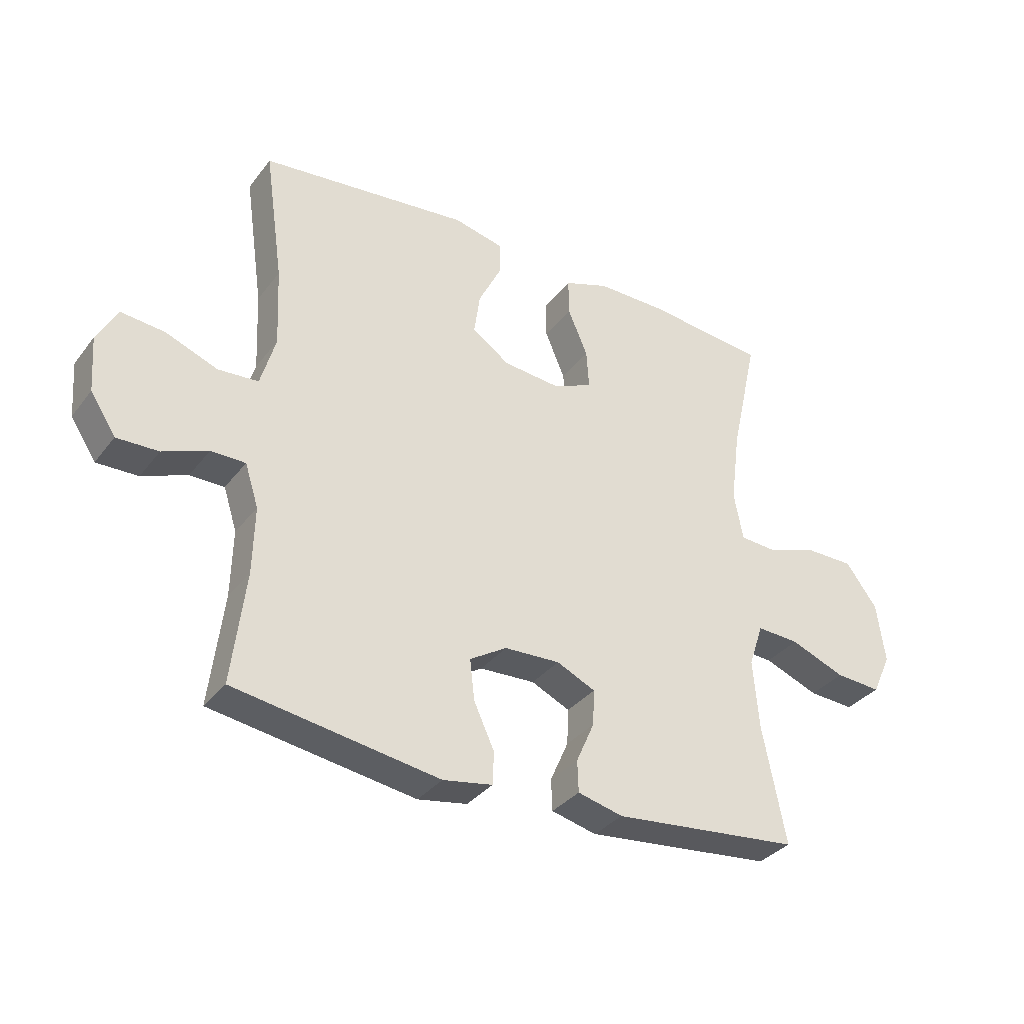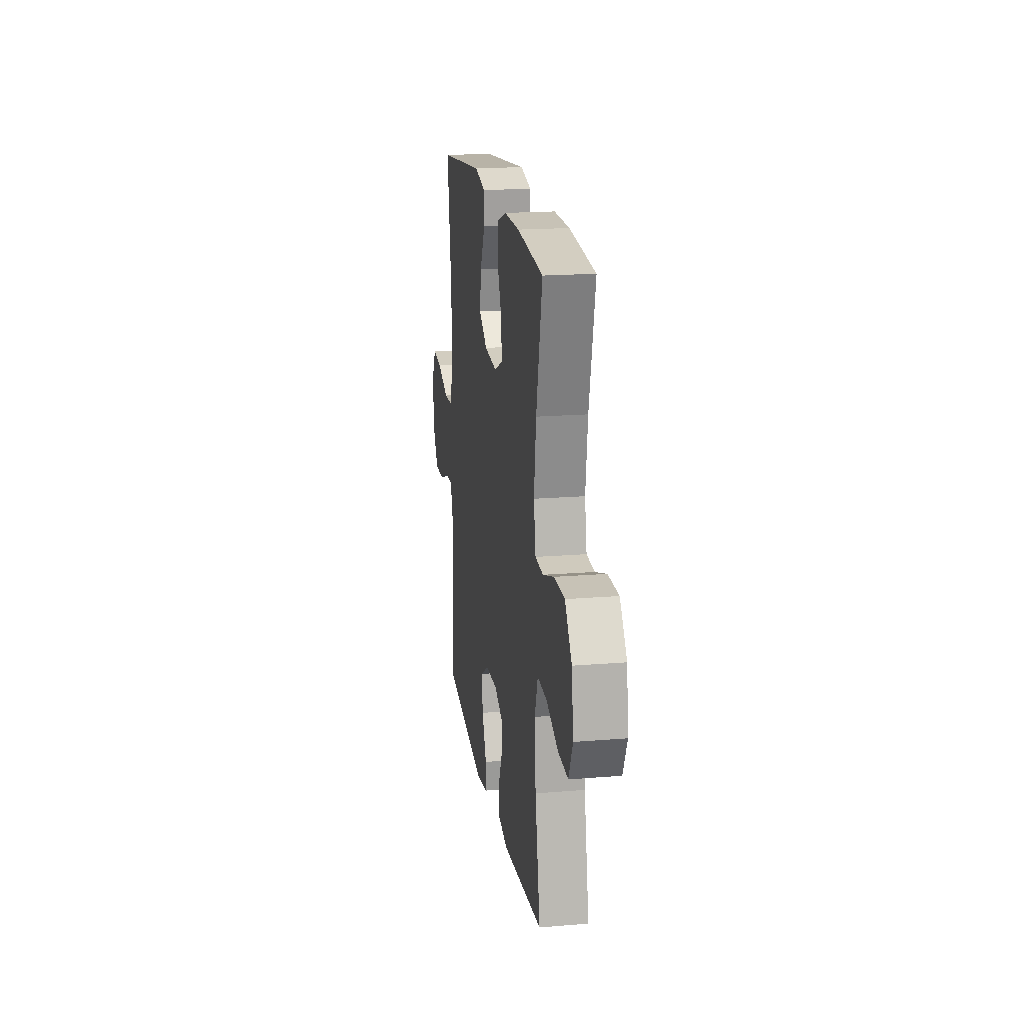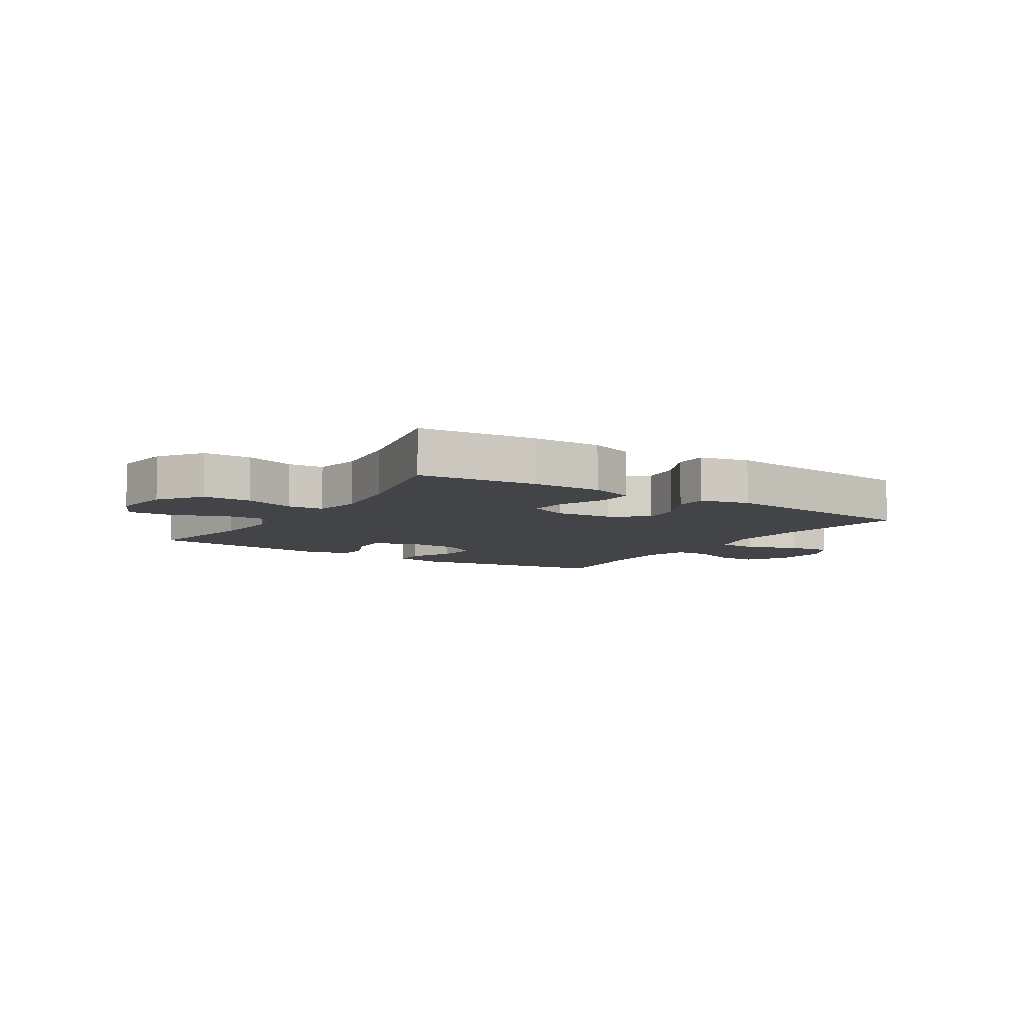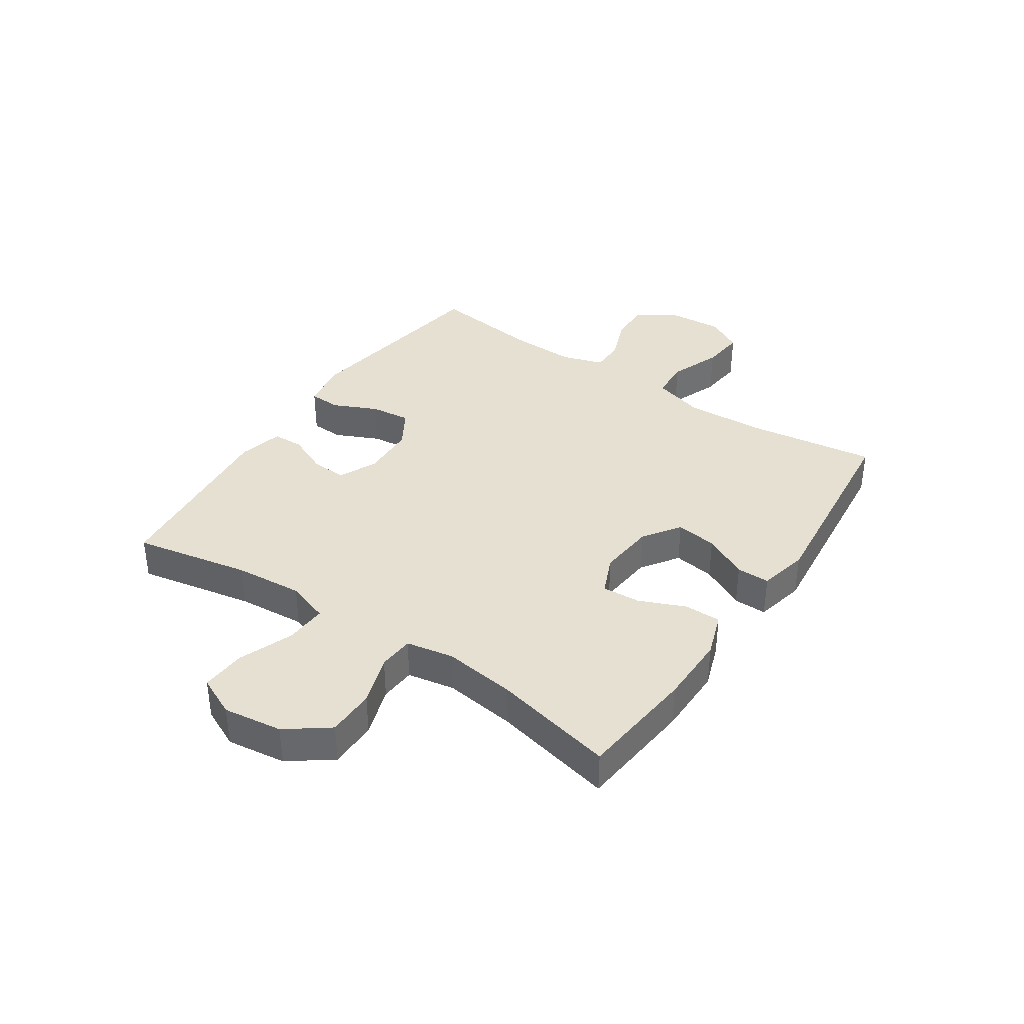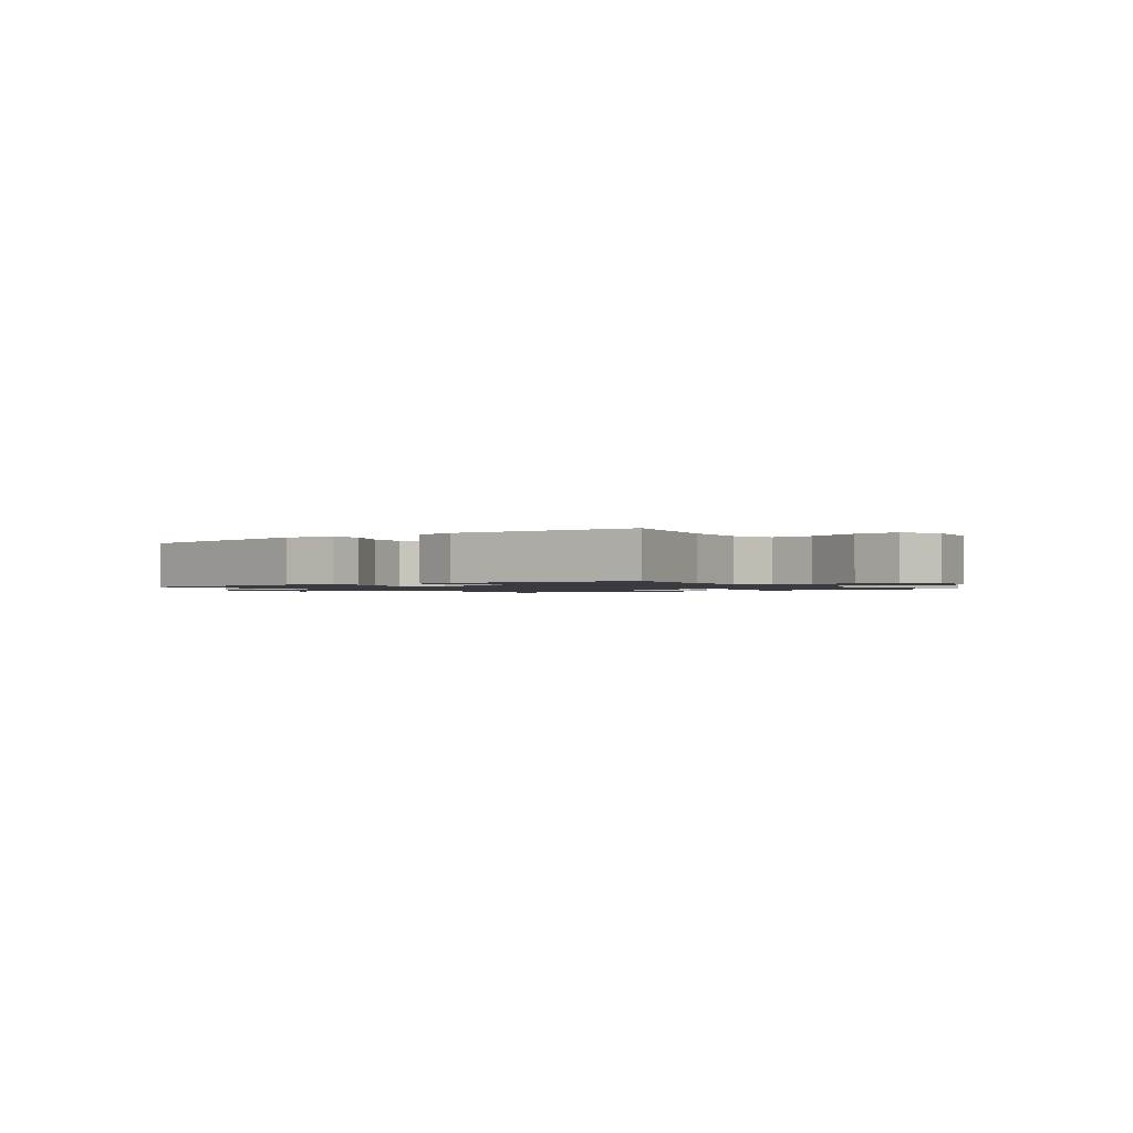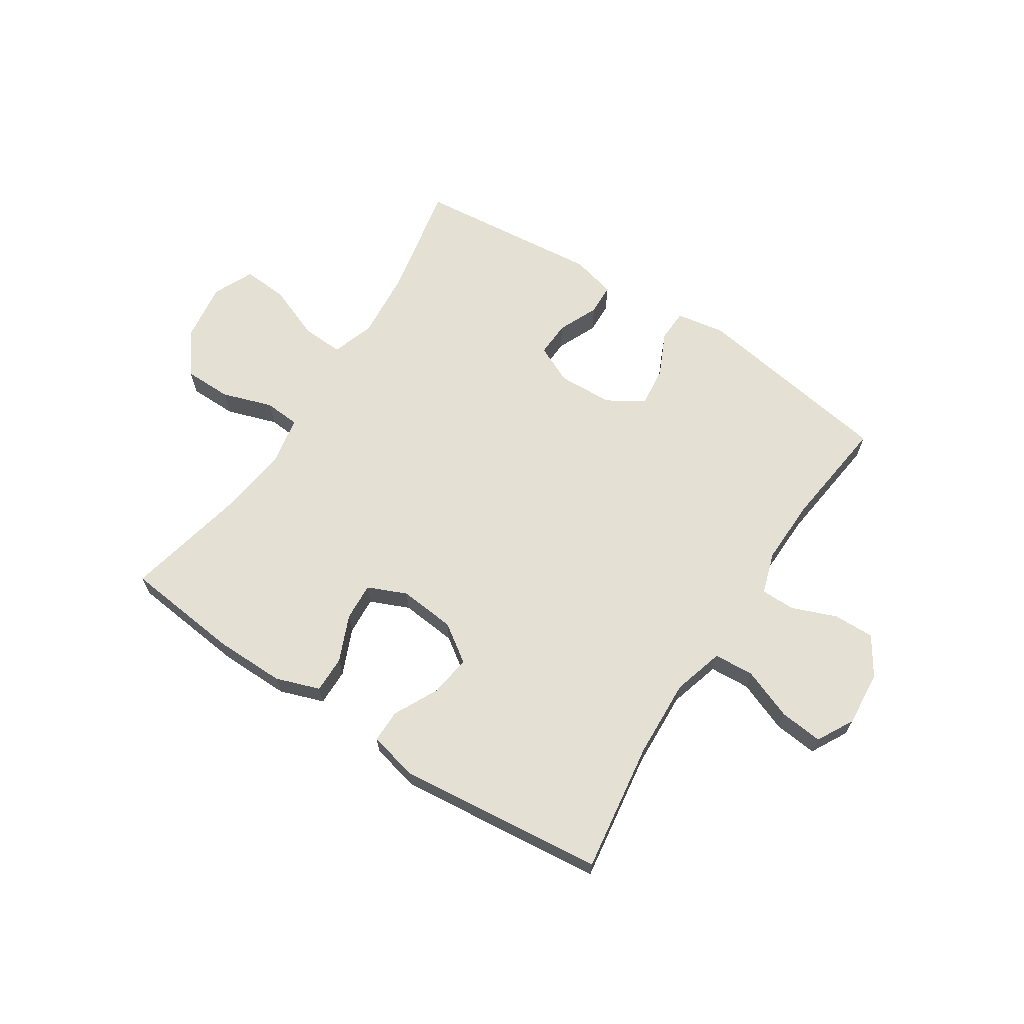
<metadata>
{"format":"obj","ext":"obj","renderer":"f3d","projection":"perspective","resolution":1024,"background":"white","views":[{"elev":-33.9,"azim":148.3,"up":"+Z"},{"elev":18.7,"azim":-99.0,"up":"+Z"},{"elev":-7.8,"azim":-32.6,"up":"+Y"},{"elev":37.7,"azim":-56.1,"up":"+Y"},{"elev":-1.4,"azim":-143.1,"up":"+Y"},{"elev":66.2,"azim":33.0,"up":"+Y"}]}
</metadata>
<code>
o path82
v 0.4731 0.0375 -0.2977
v 0.4701 0.0375 -0.1819
v 0.4937 0.0375 -0.1081
v 0.5539 0.0375 -0.1077
v 0.6326 0.0375 -0.1386
v 0.7049 0.0375 -0.1401
v 0.749 0.0375 -0.07197
v 0.7562 0.0375 0.02493
v 0.7211 0.0375 0.08939
v 0.6448 0.0375 0.08148
v 0.5546 0.0375 0.0465
v 0.4841 0.0375 0.05108
v 0.4581 0.0375 0.141
v 0.4643 0.0375 0.2788
v 0.4969 0.0375 0.5092
v 0.1324 0.0375 0.5471
v 0.04585 0.0375 0.5271
v 0.04601 0.0375 0.4686
v 0.08553 0.0375 0.39
v 0.0958 0.0375 0.3171
v 0.03034 0.0375 0.272
v -0.06887 0.0375 0.2623
v -0.1377 0.0375 0.292
v -0.1334 0.0375 0.3595
v -0.09879 0.0375 0.4406
v -0.09806 0.0375 0.5055
v -0.1758 0.0375 0.5326
v -0.2984 0.0375 0.5315
v -0.505 0.0375 0.5092
v -0.4577 0.0375 0.2957
v -0.4412 0.0375 0.168
v -0.457 0.0375 0.08471
v -0.5196 0.0375 0.08009
v -0.6082 0.0375 0.1096
v -0.6929 0.0375 0.1088
v -0.7476 0.0375 0.03491
v -0.7619 0.0375 -0.06945
v -0.729 0.0375 -0.1402
v -0.6498 0.0375 -0.1349
v -0.5543 0.0375 -0.09749
v -0.4802 0.0375 -0.09333
v -0.455 0.0375 -0.1682
v -0.4649 0.0375 -0.2885
v -0.505 0.0375 -0.4925
v -0.1785 0.0375 -0.5252
v -0.09998 0.0375 -0.5057
v -0.09806 0.0375 -0.4509
v -0.1296 0.0375 -0.3797
v -0.1325 0.0375 -0.3176
v -0.06517 0.0375 -0.2862
v 0.03146 0.0375 -0.2901
v 0.09592 0.0375 -0.3294
v 0.08793 0.0375 -0.3998
v 0.05217 0.0375 -0.4774
v 0.05455 0.0375 -0.5337
v 0.1405 0.0375 -0.5484
v 0.4969 0.0375 -0.4925
v 0.4731 -0.0375 -0.2977
v 0.4701 -0.0375 -0.1819
v 0.4937 -0.0375 -0.1081
v 0.5539 -0.0375 -0.1077
v 0.6326 -0.0375 -0.1386
v 0.7049 -0.0375 -0.1401
v 0.749 -0.0375 -0.07197
v 0.7562 -0.0375 0.02493
v 0.7211 -0.0375 0.08939
v 0.6448 -0.0375 0.08148
v 0.5546 -0.0375 0.0465
v 0.4841 -0.0375 0.05108
v 0.4581 -0.0375 0.141
v 0.4643 -0.0375 0.2788
v 0.4969 -0.0375 0.5092
v 0.1324 -0.0375 0.5471
v 0.04585 -0.0375 0.5271
v 0.04601 -0.0375 0.4686
v 0.08553 -0.0375 0.39
v 0.0958 -0.0375 0.3171
v 0.03034 -0.0375 0.272
v -0.06887 -0.0375 0.2623
v -0.1377 -0.0375 0.292
v -0.1334 -0.0375 0.3595
v -0.09879 -0.0375 0.4406
v -0.09806 -0.0375 0.5055
v -0.1758 -0.0375 0.5326
v -0.2984 -0.0375 0.5315
v -0.505 -0.0375 0.5092
v -0.4577 -0.0375 0.2957
v -0.4412 -0.0375 0.168
v -0.457 -0.0375 0.08471
v -0.5196 -0.0375 0.08009
v -0.6082 -0.0375 0.1096
v -0.6929 -0.0375 0.1088
v -0.7476 -0.0375 0.03491
v -0.7619 -0.0375 -0.06945
v -0.729 -0.0375 -0.1402
v -0.6498 -0.0375 -0.1349
v -0.5543 -0.0375 -0.09749
v -0.4802 -0.0375 -0.09333
v -0.455 -0.0375 -0.1682
v -0.4649 -0.0375 -0.2885
v -0.505 -0.0375 -0.4925
v -0.1785 -0.0375 -0.5252
v -0.09998 -0.0375 -0.5057
v -0.09806 -0.0375 -0.4509
v -0.1296 -0.0375 -0.3797
v -0.1325 -0.0375 -0.3176
v -0.06517 -0.0375 -0.2862
v 0.03146 -0.0375 -0.2901
v 0.09592 -0.0375 -0.3294
v 0.08793 -0.0375 -0.3998
v 0.05217 -0.0375 -0.4774
v 0.05455 -0.0375 -0.5337
v 0.1405 -0.0375 -0.5484
v 0.4969 -0.0375 -0.4925
v 0.05455 0.0375 -0.5337
v 0.05455 0.0375 -0.5337
v 0.1405 0.0375 -0.5484
v 0.05217 0.0375 -0.4774
v -0.1785 0.0375 -0.5252
v -0.09998 0.0375 -0.5057
v -0.09998 0.0375 -0.5057
v -0.09806 0.0375 -0.4509
v -0.505 0.0375 -0.4925
v -0.505 0.0375 -0.4925
v 0.4969 0.0375 -0.4925
v 0.4969 0.0375 -0.4925
v 0.08793 0.0375 -0.3998
v -0.1296 0.0375 -0.3797
v 0.4731 0.0375 -0.2977
v -0.4649 0.0375 -0.2885
v 0.09592 0.0375 -0.3294
v 0.09592 0.0375 -0.3294
v -0.1325 0.0375 -0.3176
v -0.1325 0.0375 -0.3176
v 0.03146 0.0375 -0.2901
v -0.06517 0.0375 -0.2862
v 0.4701 0.0375 -0.1819
v -0.455 0.0375 -0.1682
v 0.4937 0.0375 -0.1081
v 0.4937 0.0375 -0.1081
v -0.4802 0.0375 -0.09333
v -0.4802 0.0375 -0.09333
v -0.7619 0.0375 -0.06945
v -0.729 0.0375 -0.1402
v -0.729 0.0375 -0.1402
v -0.6498 0.0375 -0.1349
v 0.6326 0.0375 -0.1386
v 0.7049 0.0375 -0.1401
v 0.749 0.0375 -0.07197
v 0.5539 0.0375 -0.1077
v -0.5543 0.0375 -0.09749
v 0.7562 0.0375 0.02493
v -0.7476 0.0375 0.03491
v 0.7211 0.0375 0.08939
v 0.7211 0.0375 0.08939
v -0.6929 0.0375 0.1088
v 0.5546 0.0375 0.0465
v 0.4841 0.0375 0.05108
v 0.4841 0.0375 0.05108
v 0.6448 0.0375 0.08148
v 0.4581 0.0375 0.141
v -0.6082 0.0375 0.1096
v -0.5196 0.0375 0.08009
v -0.457 0.0375 0.08471
v -0.457 0.0375 0.08471
v -0.4412 0.0375 0.168
v 0.4643 0.0375 0.2788
v -0.4577 0.0375 0.2957
v -0.06887 0.0375 0.2623
v -0.1377 0.0375 0.292
v -0.1377 0.0375 0.292
v 0.03034 0.0375 0.272
v 0.0958 0.0375 0.3171
v 0.0958 0.0375 0.3171
v -0.1334 0.0375 0.3595
v 0.08553 0.0375 0.39
v -0.09879 0.0375 0.4406
v 0.04601 0.0375 0.4686
v -0.505 0.0375 0.5092
v -0.505 0.0375 0.5092
v -0.09806 0.0375 0.5055
v -0.09806 0.0375 0.5055
v 0.04585 0.0375 0.5271
v 0.04585 0.0375 0.5271
v 0.4969 0.0375 0.5092
v 0.4969 0.0375 0.5092
v -0.1758 0.0375 0.5326
v -0.2984 0.0375 0.5315
v 0.1324 0.0375 0.5471
v 0.05455 -0.0375 -0.5337
v 0.05455 -0.0375 -0.5337
v 0.1405 -0.0375 -0.5484
v 0.05217 -0.0375 -0.4774
v -0.1785 -0.0375 -0.5252
v -0.09998 -0.0375 -0.5057
v -0.09998 -0.0375 -0.5057
v -0.09806 -0.0375 -0.4509
v -0.505 -0.0375 -0.4925
v -0.505 -0.0375 -0.4925
v 0.4969 -0.0375 -0.4925
v 0.4969 -0.0375 -0.4925
v 0.08793 -0.0375 -0.3998
v -0.1296 -0.0375 -0.3797
v 0.4731 -0.0375 -0.2977
v -0.4649 -0.0375 -0.2885
v 0.09592 -0.0375 -0.3294
v 0.09592 -0.0375 -0.3294
v -0.1325 -0.0375 -0.3176
v -0.1325 -0.0375 -0.3176
v 0.03146 -0.0375 -0.2901
v -0.06517 -0.0375 -0.2862
v 0.4701 -0.0375 -0.1819
v -0.455 -0.0375 -0.1682
v 0.4937 -0.0375 -0.1081
v 0.4937 -0.0375 -0.1081
v -0.4802 -0.0375 -0.09333
v -0.4802 -0.0375 -0.09333
v -0.7619 -0.0375 -0.06945
v -0.729 -0.0375 -0.1402
v -0.729 -0.0375 -0.1402
v -0.6498 -0.0375 -0.1349
v 0.6326 -0.0375 -0.1386
v 0.7049 -0.0375 -0.1401
v 0.749 -0.0375 -0.07197
v 0.5539 -0.0375 -0.1077
v -0.5543 -0.0375 -0.09749
v 0.7562 -0.0375 0.02493
v -0.7476 -0.0375 0.03491
v 0.7211 -0.0375 0.08939
v 0.7211 -0.0375 0.08939
v -0.6929 -0.0375 0.1088
v 0.5546 -0.0375 0.0465
v 0.4841 -0.0375 0.05108
v 0.4841 -0.0375 0.05108
v 0.6448 -0.0375 0.08148
v 0.4581 -0.0375 0.141
v -0.6082 -0.0375 0.1096
v -0.5196 -0.0375 0.08009
v -0.457 -0.0375 0.08471
v -0.457 -0.0375 0.08471
v -0.4412 -0.0375 0.168
v 0.4643 -0.0375 0.2788
v -0.4577 -0.0375 0.2957
v -0.06887 -0.0375 0.2623
v -0.1377 -0.0375 0.292
v -0.1377 -0.0375 0.292
v 0.03034 -0.0375 0.272
v 0.0958 -0.0375 0.3171
v 0.0958 -0.0375 0.3171
v -0.1334 -0.0375 0.3595
v 0.08553 -0.0375 0.39
v -0.09879 -0.0375 0.4406
v 0.04601 -0.0375 0.4686
v -0.505 -0.0375 0.5092
v -0.505 -0.0375 0.5092
v -0.09806 -0.0375 0.5055
v -0.09806 -0.0375 0.5055
v 0.04585 -0.0375 0.5271
v 0.04585 -0.0375 0.5271
v 0.4969 -0.0375 0.5092
v 0.4969 -0.0375 0.5092
v -0.1758 -0.0375 0.5326
v -0.2984 -0.0375 0.5315
v 0.1324 -0.0375 0.5471
f 221 228 218
f 197 194 195
f 192 193 190
f 256 262 252
f 226 237 228
f 243 263 254
f 214 210 212
f 222 232 225
f 212 210 206
f 233 247 210
f 229 235 227
f 228 237 231
f 214 233 210
f 263 250 262
f 211 216 213
f 205 208 213
f 221 218 219
f 251 264 253
f 194 203 205
f 247 236 248
f 264 242 260
f 227 235 224
f 252 262 250
f 248 242 251
f 225 232 214
f 222 235 232
f 226 228 221
f 223 224 222
f 239 245 241
f 204 202 192
f 212 206 204
f 210 244 211
f 237 226 238
f 192 202 193
f 216 238 226
f 264 251 242
f 241 245 243
f 208 205 203
f 239 238 216
f 242 248 236
f 204 192 200
f 258 253 264
f 211 239 216
f 250 243 245
f 245 239 244
f 244 239 211
f 203 194 197
f 194 205 198
f 243 250 263
f 247 244 210
f 206 202 204
f 224 235 222
f 211 213 208
f 233 214 232
f 236 247 233
f 116 56 113 191
f 54 55 112 111
f 45 121 196 102
f 46 47 104 103
f 124 45 102 199
f 56 126 201 113
f 53 54 111 110
f 47 48 105 104
f 57 1 58 114
f 43 44 101 100
f 132 53 110 207
f 48 134 209 105
f 51 52 109 108
f 49 50 107 106
f 1 2 59 58
f 50 51 108 107
f 42 43 100 99
f 2 140 215 59
f 142 42 99 217
f 37 145 220 94
f 38 39 96 95
f 5 6 63 62
f 6 7 64 63
f 4 5 62 61
f 39 40 97 96
f 3 4 61 60
f 40 41 98 97
f 7 8 65 64
f 36 37 94 93
f 8 155 230 65
f 35 36 93 92
f 11 159 234 68
f 10 11 68 67
f 9 10 67 66
f 12 13 70 69
f 34 35 92 91
f 33 34 91 90
f 165 33 90 240
f 31 32 89 88
f 13 14 71 70
f 30 31 88 87
f 22 171 246 79
f 21 22 79 78
f 174 21 78 249
f 23 24 81 80
f 19 20 77 76
f 24 25 82 81
f 18 19 76 75
f 180 30 87 255
f 25 182 257 82
f 184 18 75 259
f 14 186 261 71
f 26 27 84 83
f 28 29 86 85
f 27 28 85 84
f 16 17 74 73
f 15 16 73 72
f 146 143 153
f 122 120 119
f 117 115 118
f 181 177 187
f 151 153 162
f 168 179 188
f 139 137 135
f 147 150 157
f 137 131 135
f 158 135 172
f 154 152 160
f 153 156 162
f 139 135 158
f 188 187 175
f 136 138 141
f 130 138 133
f 146 144 143
f 176 178 189
f 119 130 128
f 172 173 161
f 189 185 167
f 152 149 160
f 177 175 187
f 173 176 167
f 150 139 157
f 147 157 160
f 151 146 153
f 148 147 149
f 164 166 170
f 129 117 127
f 137 129 131
f 135 136 169
f 162 163 151
f 117 118 127
f 141 151 163
f 189 167 176
f 166 168 170
f 133 128 130
f 164 141 163
f 167 161 173
f 129 125 117
f 183 189 178
f 136 141 164
f 175 170 168
f 170 169 164
f 169 136 164
f 128 122 119
f 119 123 130
f 168 188 175
f 172 135 169
f 131 129 127
f 149 147 160
f 136 133 138
f 158 157 139
f 161 158 172

</code>
